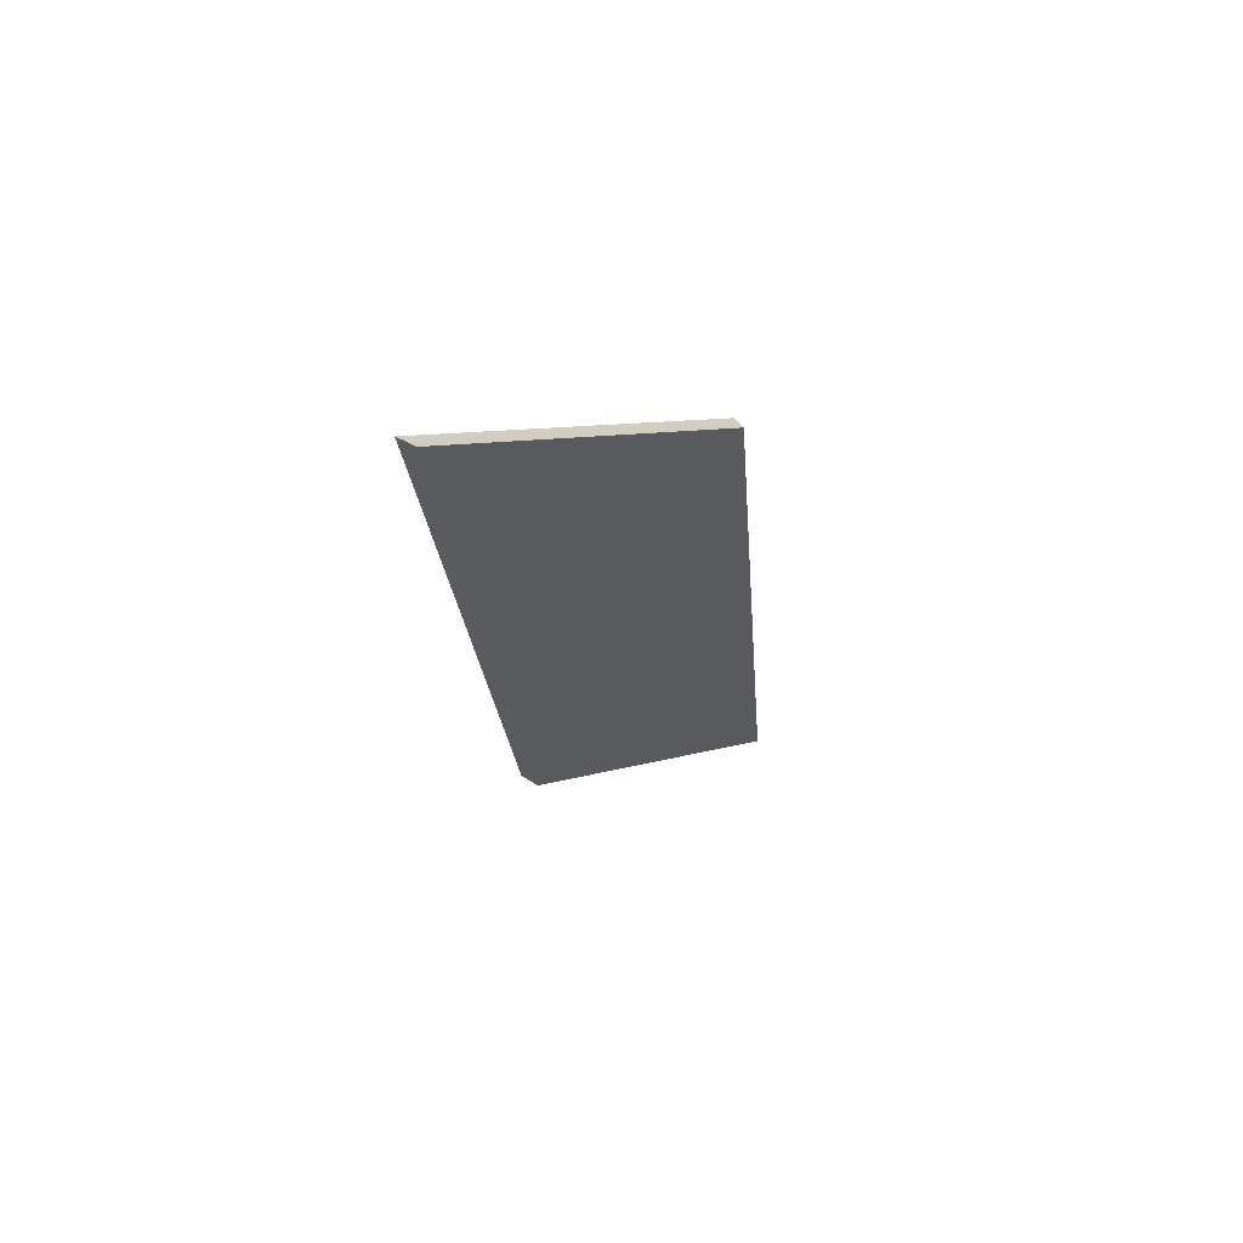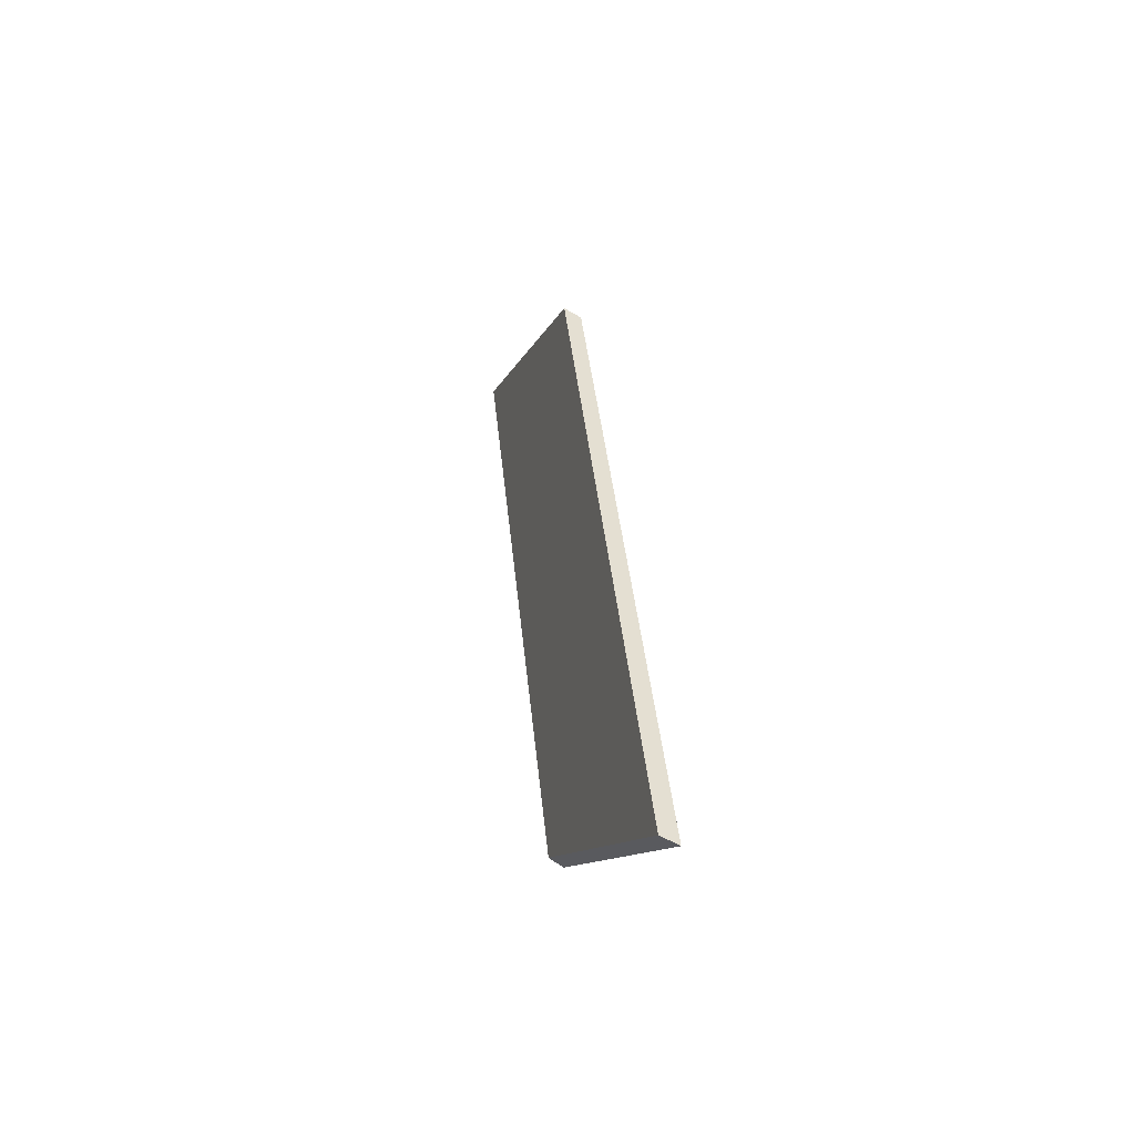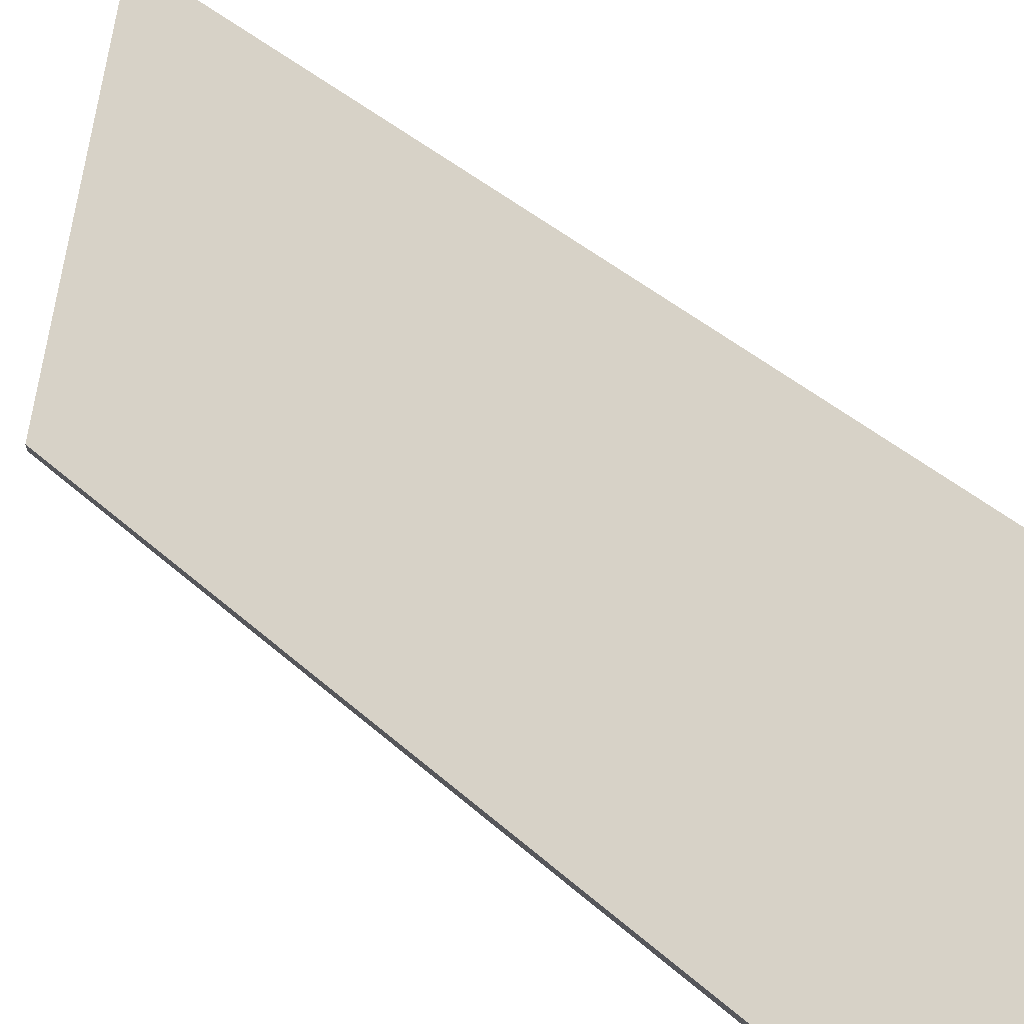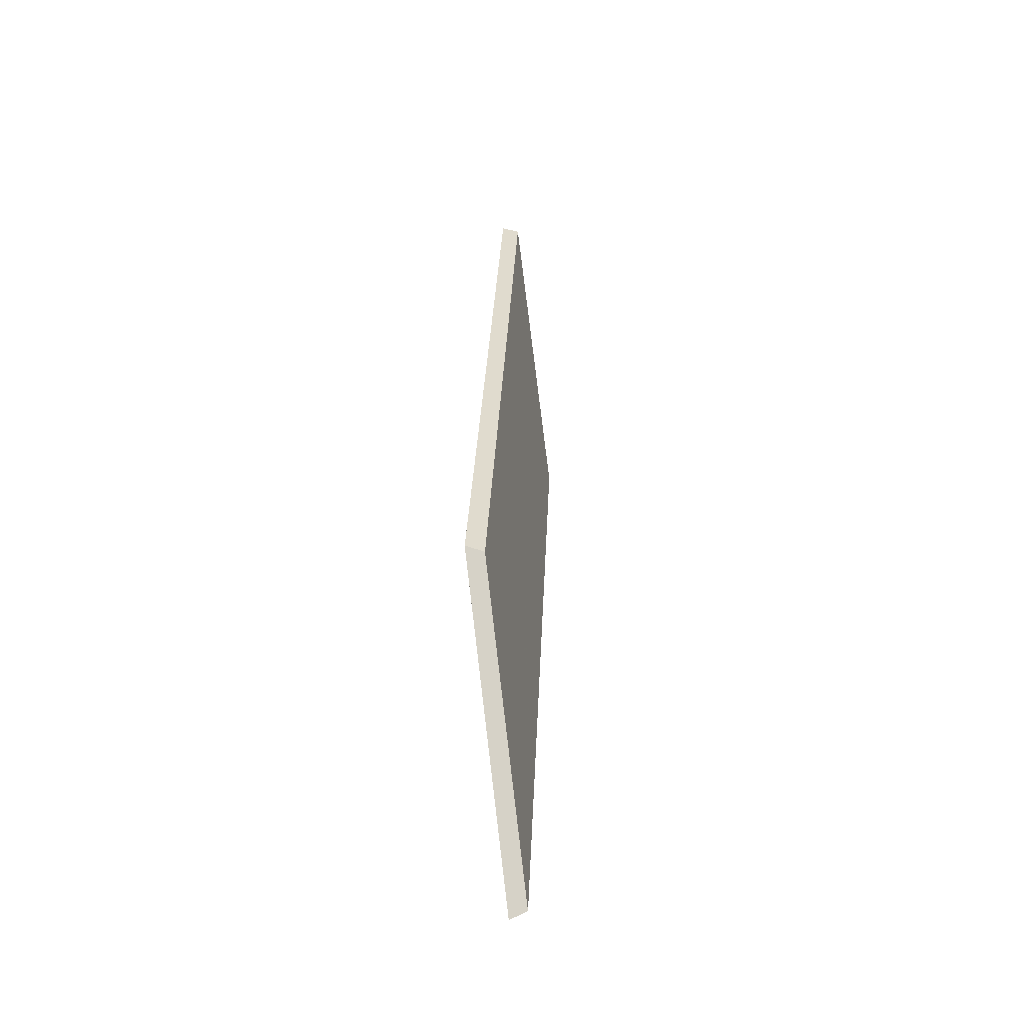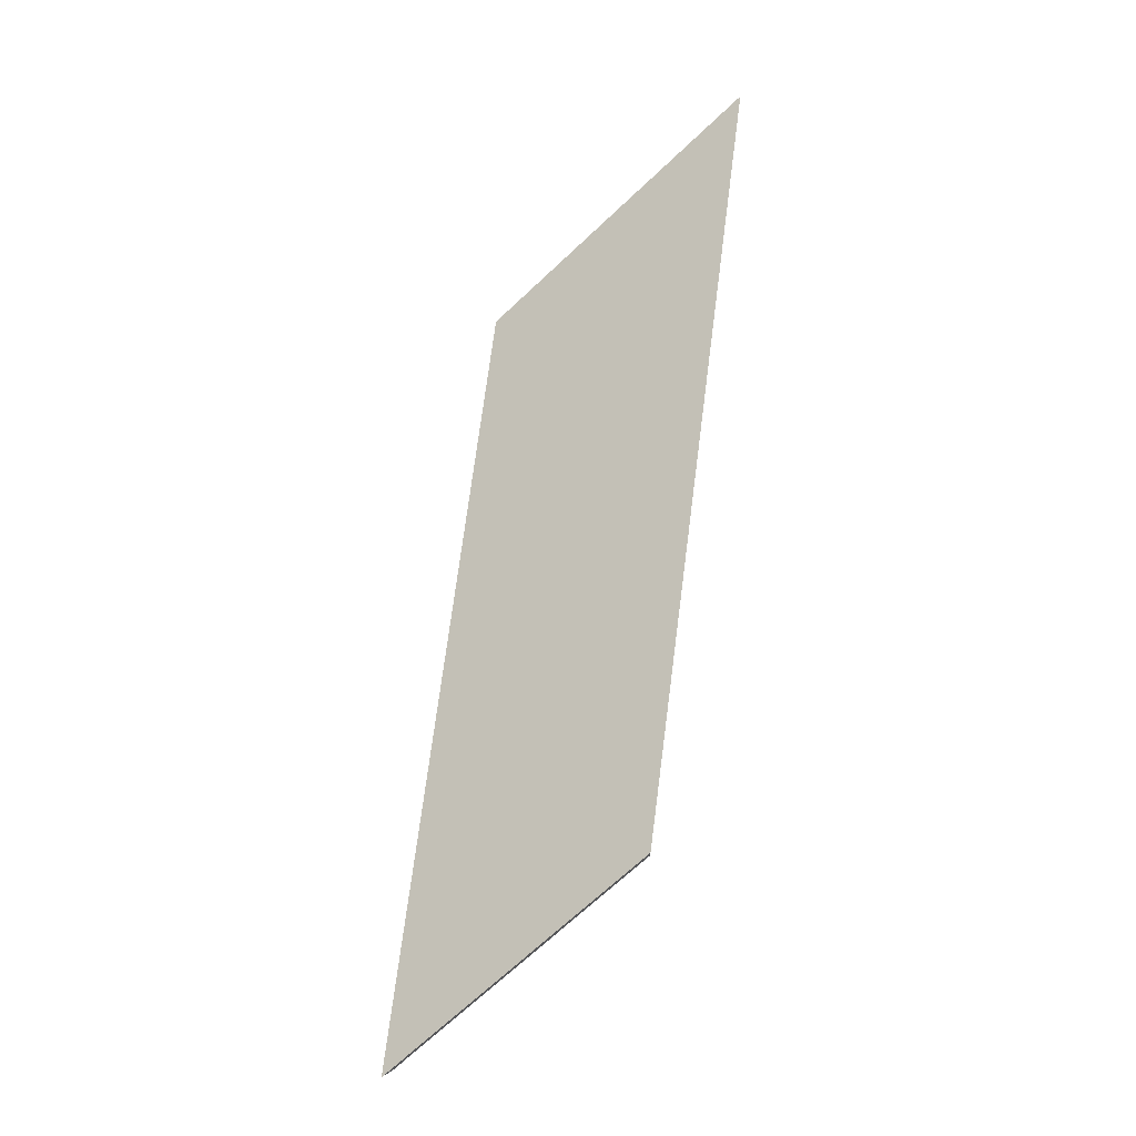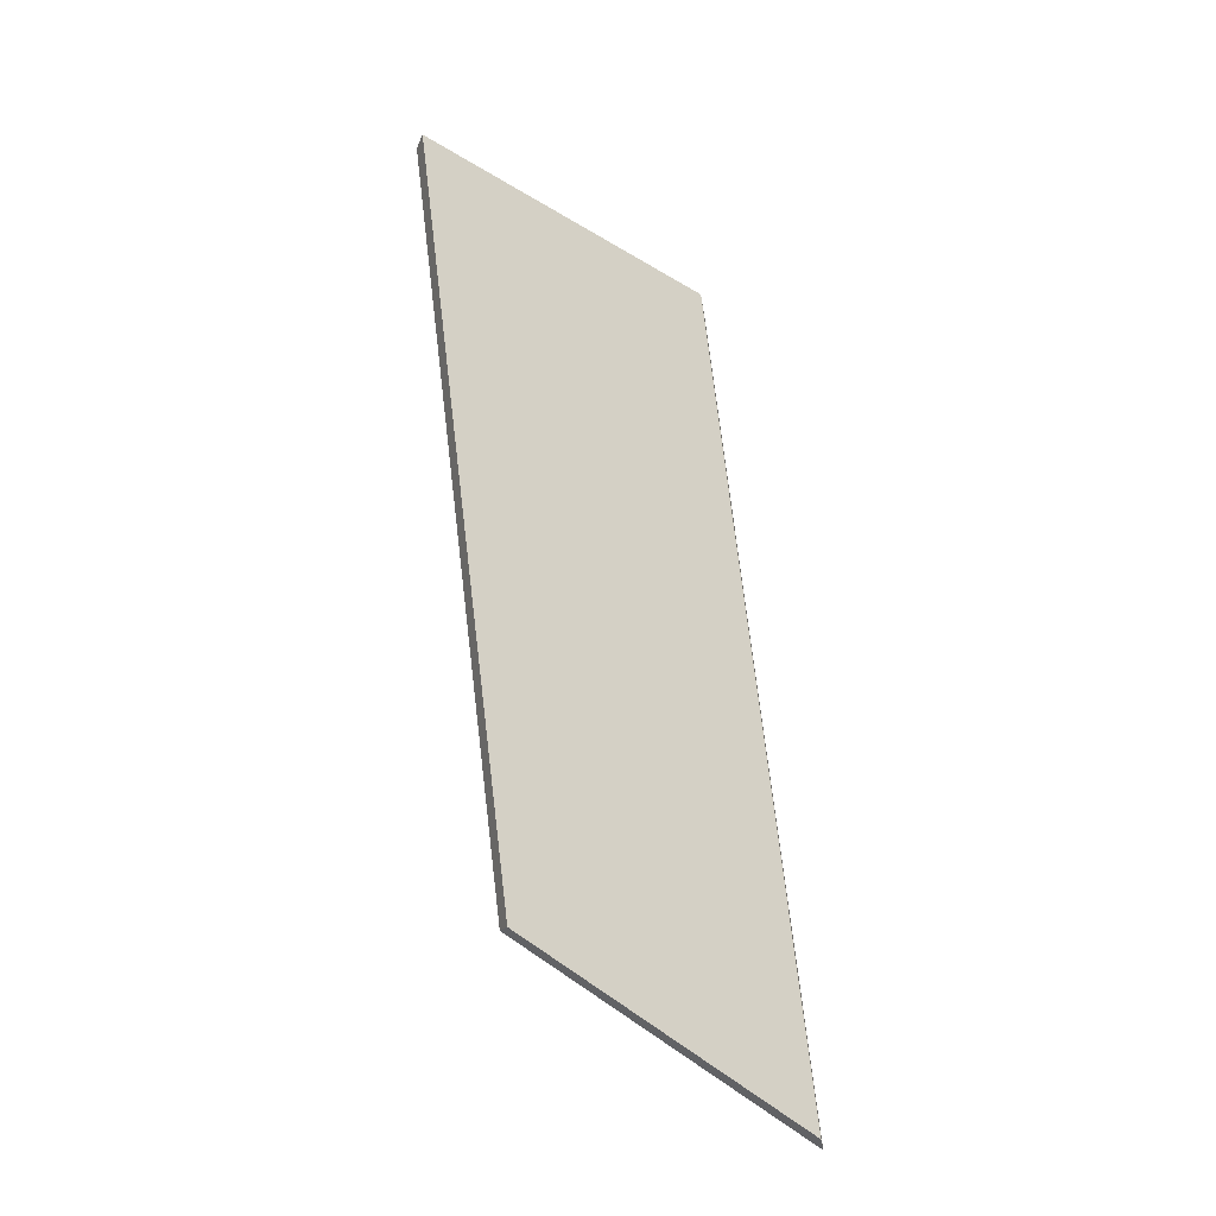
<metadata>
{"format":"obj","ext":"obj","renderer":"f3d","projection":"perspective","resolution":1024,"background":"white","views":[{"elev":62.4,"azim":-56.9,"up":"+Z"},{"elev":-47.0,"azim":44.2,"up":"+Z"},{"elev":34.4,"azim":134.4,"up":"+Y"},{"elev":-66.3,"azim":-108.9,"up":"+Z"},{"elev":-16.6,"azim":179.7,"up":"+Z"},{"elev":-18.7,"azim":-22.6,"up":"+Z"}]}
</metadata>
<code>
v -6.273 0.1957 -4.201
v -6.284 0.1957 -4.117
v -6.31 0.2092 -4.097
v -6.299 0.2092 -4.181
v -6.31 0.2113 -4.097
v -6.31 0.2092 -4.097
v -6.284 0.1957 -4.117
v -6.283 0.1973 -4.118
v -6.299 0.2113 -4.181
v -6.299 0.2092 -4.181
v -6.31 0.2092 -4.097
v -6.31 0.2113 -4.097
v -6.283 0.1973 -4.118
v -6.284 0.1957 -4.117
v -6.273 0.1957 -4.201
v -6.272 0.1973 -4.202
v -6.272 0.1973 -4.202
v -6.273 0.1957 -4.201
v -6.299 0.2092 -4.181
v -6.299 0.2113 -4.181
v -6.299 0.2113 -4.181
v -6.31 0.2113 -4.097
v -6.283 0.1973 -4.118
v -6.272 0.1973 -4.202
f 1 2 3
f 1 3 4
f 5 6 7
f 5 7 8
f 9 10 11
f 9 11 12
f 13 14 15
f 13 15 16
f 17 18 19
f 17 19 20
f 21 22 23
f 21 23 24

</code>
